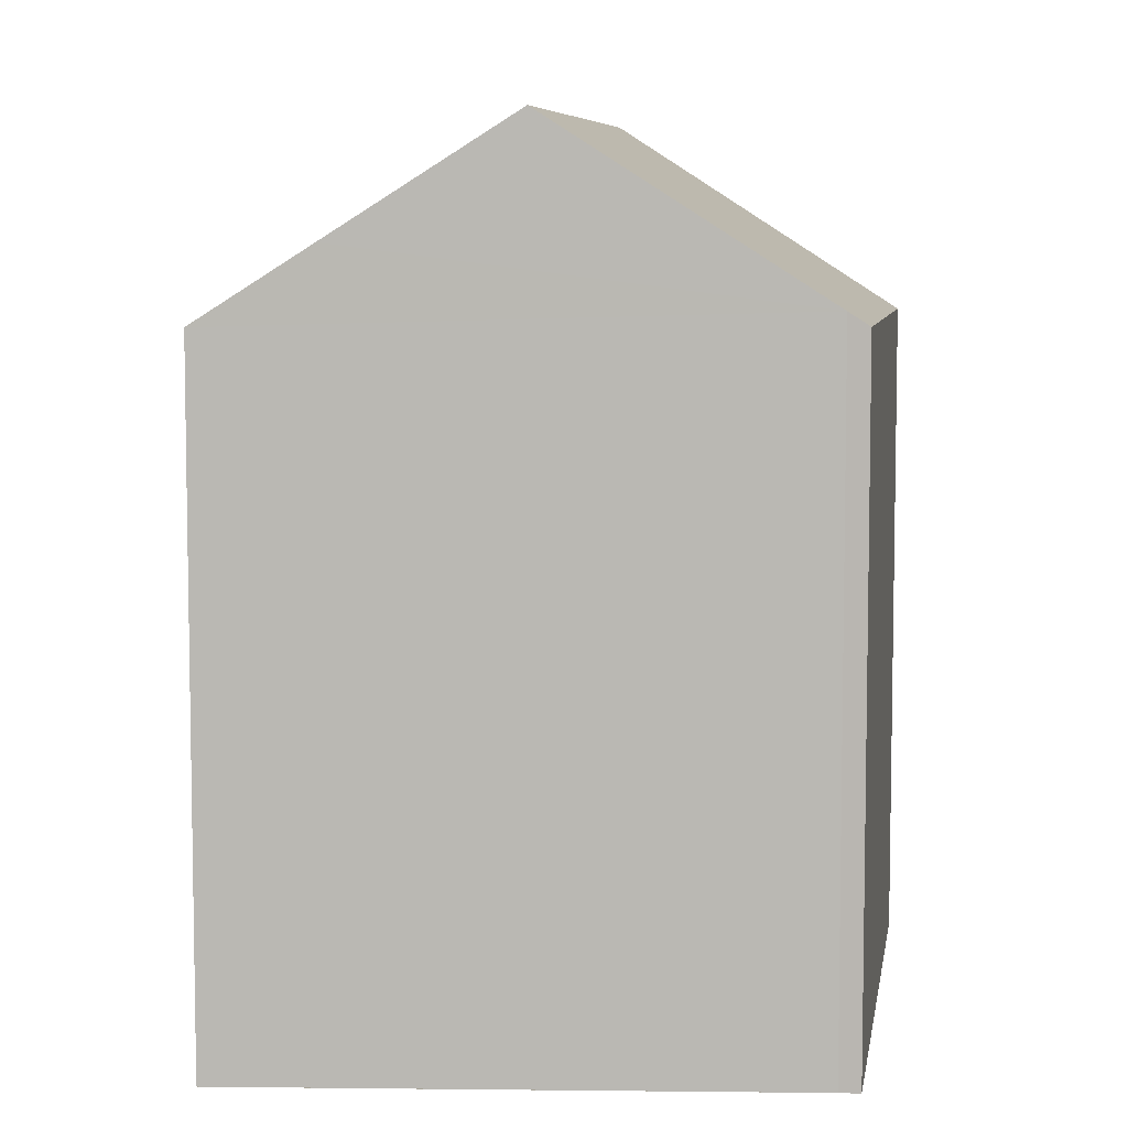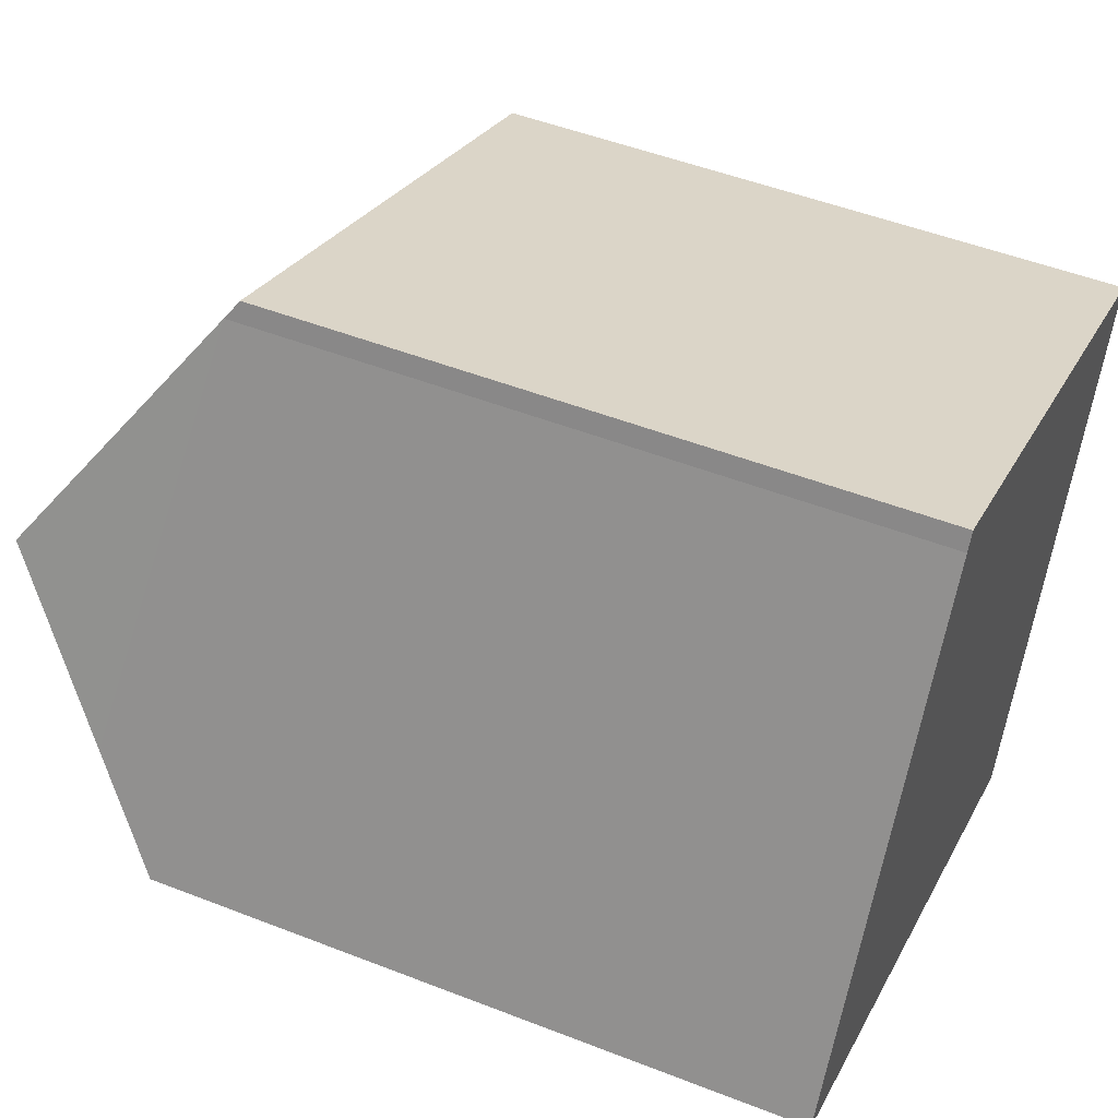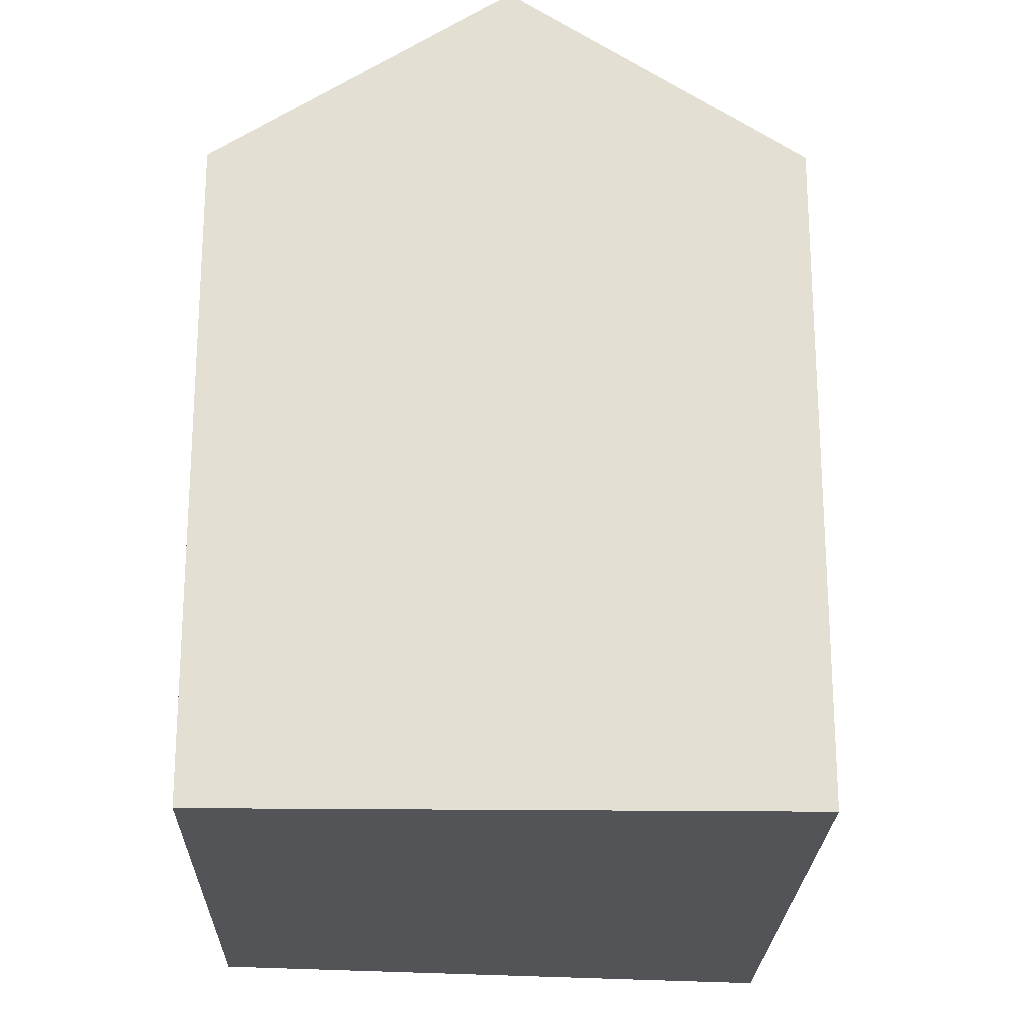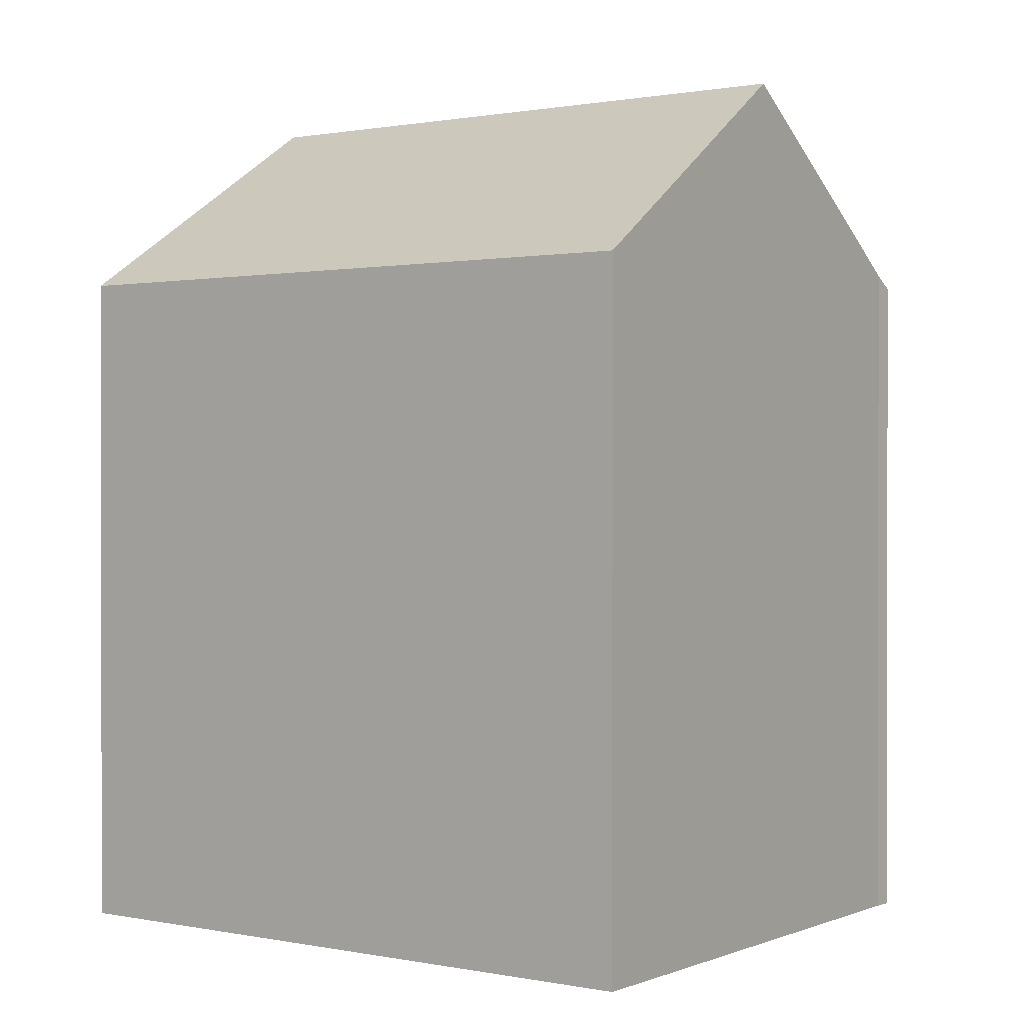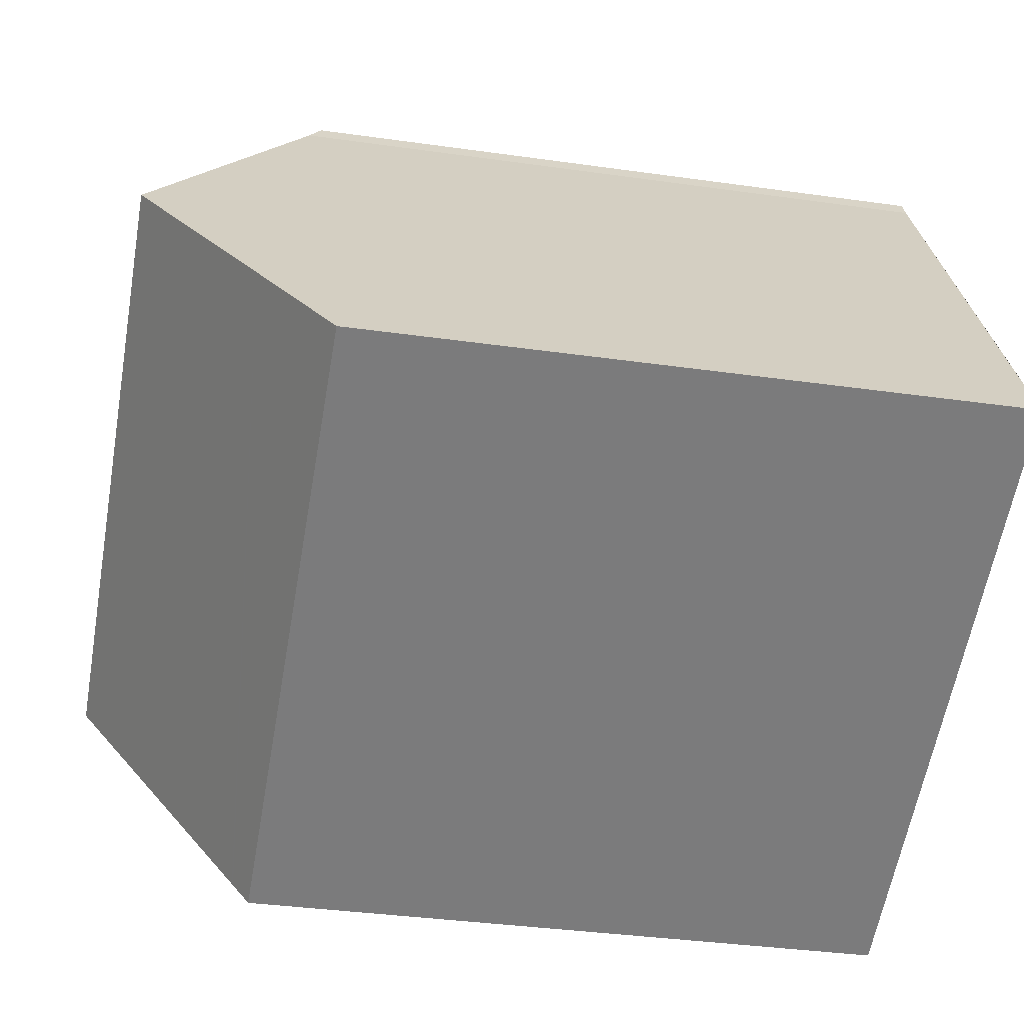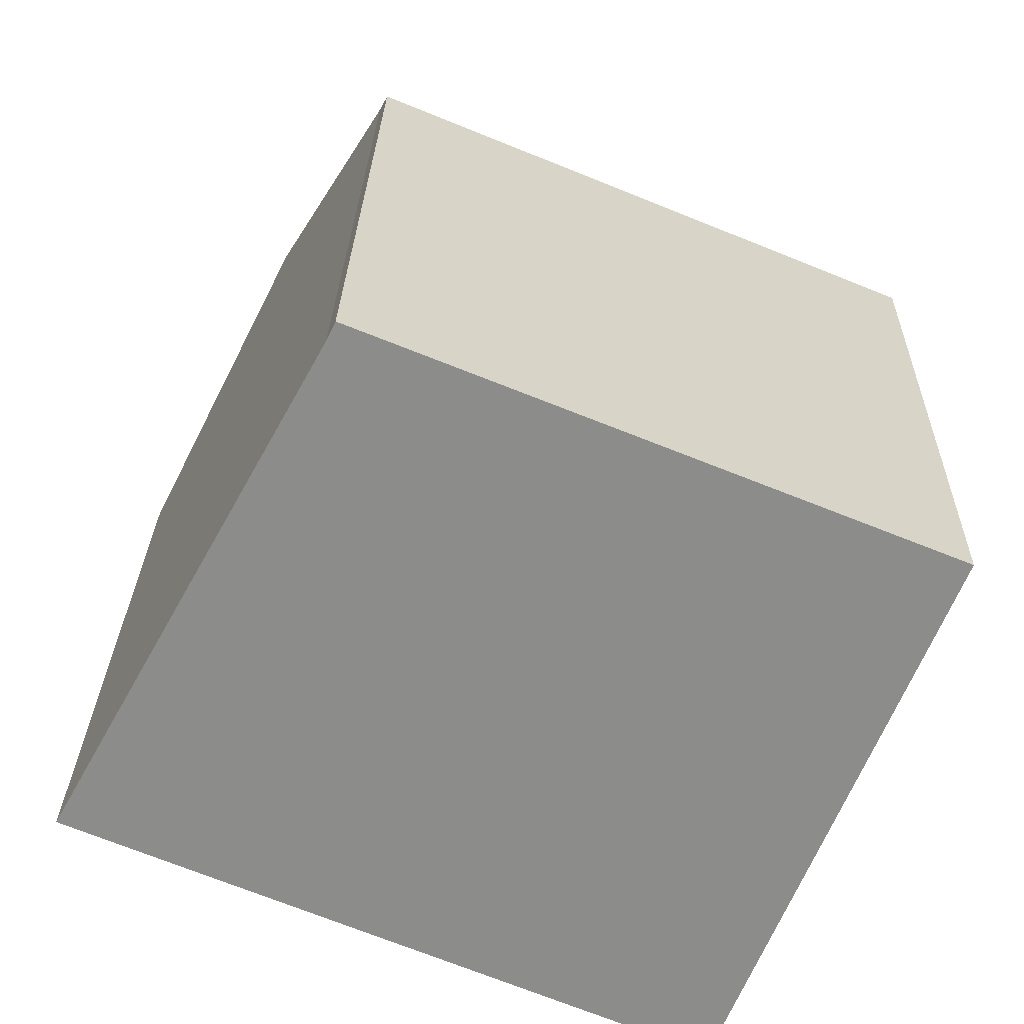
<metadata>
{"format":"obj","ext":"obj","renderer":"f3d","projection":"perspective","resolution":1024,"background":"white","views":[{"elev":7.0,"azim":-59.3,"up":"+Y"},{"elev":49.5,"azim":-66.6,"up":"+Z"},{"elev":-23.0,"azim":110.9,"up":"+Y"},{"elev":0.7,"azim":-118.3,"up":"+Y"},{"elev":-35.8,"azim":-100.6,"up":"+Z"},{"elev":25.8,"azim":1.3,"up":"+Z"}]}
</metadata>
<code>
v  20.71 16.27 6.914
v  18.33 16.27 7.908
v  20.72 16.25 6.942
v  6.88 16.36 12.54
v  18 20.91 0.207
v  6.661 16.68 12.09
v  3.461 20.91 6.286
v  0.235 16.64 0.429
v  0.447 16.33 -0.187
v  0 16.33 1e-15
v  15.32 16.33 -6.408
v  1.333 18.1 2.43
v  15.55 16.73 -5.836
v  15.57 16.76 -5.793
v  1.978 18.95 3.599
v  0 0 0
v  6.661 -7.401e-16 12.09
v  0.235 -2.627e-17 0.429
v  3.461 -3.849e-16 6.286
v  1.333 -1.488e-16 2.43
v  1.978 -2.204e-16 3.599
v  6.88 -7.68e-16 12.54
v  20.72 -4.251e-16 6.942
v  18.33 -4.842e-16 7.908
v  20.71 -4.234e-16 6.914
v  15.32 3.924e-16 -6.408
v  18 -1.268e-17 0.207
v  15.55 3.574e-16 -5.836
v  15.57 3.547e-16 -5.793
v  0.447 1.145e-17 -0.187
g defaultobject
f 1 2 3
f 2 1 4
f 4 1 5
f 4 5 6
f 6 5 7
f 8 9 10
f 9 8 11
f 11 8 12
f 11 12 13
f 13 12 14
f 14 12 5
f 5 12 15
f 5 15 7
f 15 6 7
f 6 15 12
f 6 12 8
f 6 8 10
f 6 10 16
f 6 16 17
f 17 16 18
f 17 18 19
f 19 18 20
f 19 20 21
f 17 4 6
f 4 17 22
f 22 2 4
f 2 22 3
f 3 22 23
f 23 22 24
f 23 1 3
f 1 23 5
f 5 23 14
f 14 23 13
f 13 23 11
f 11 23 25
f 11 25 26
f 26 25 27
f 26 27 28
f 28 27 29
f 9 16 10
f 16 9 11
f 16 11 30
f 30 11 26
f 24 25 23
f 25 24 27
f 27 24 22
f 27 22 29
f 29 22 28
f 28 22 26
f 26 22 17
f 26 17 30
f 30 17 19
f 30 19 21
f 30 21 20
f 30 20 18
f 30 18 16

</code>
